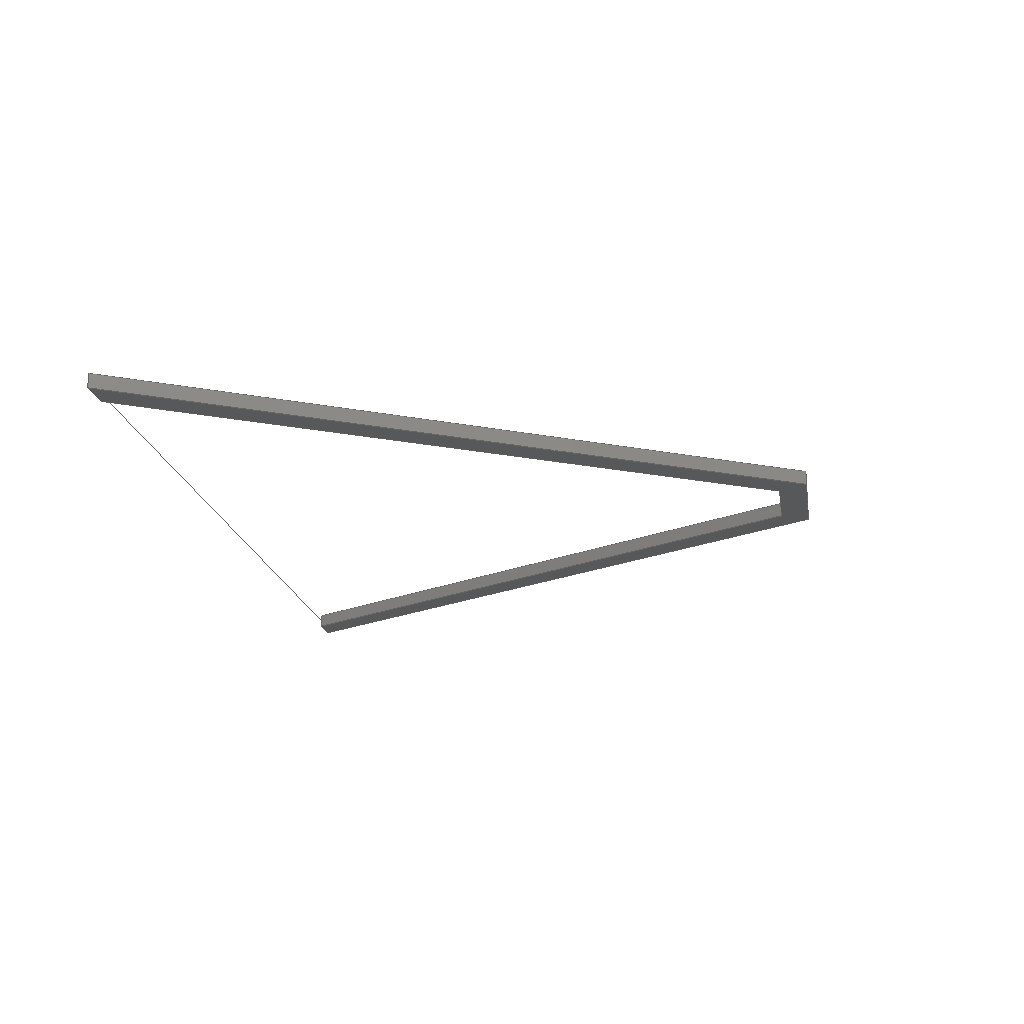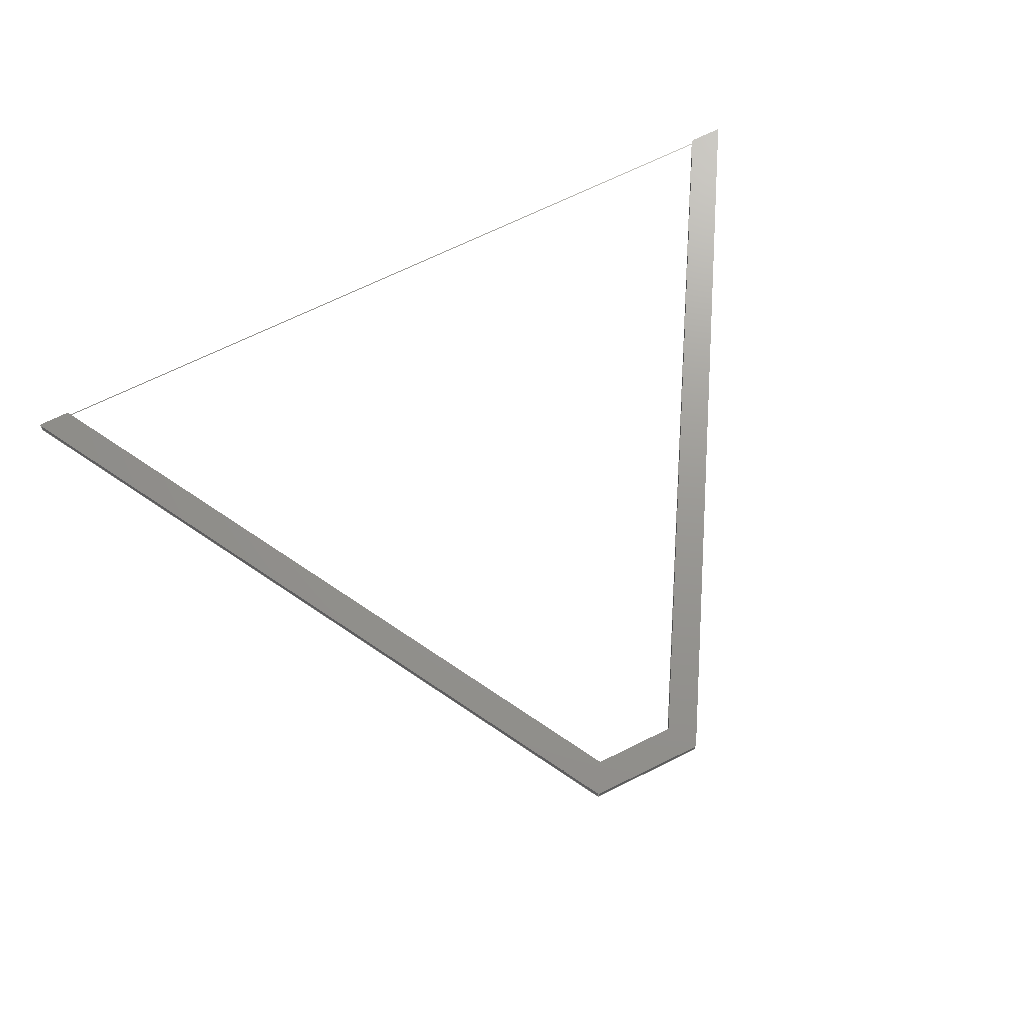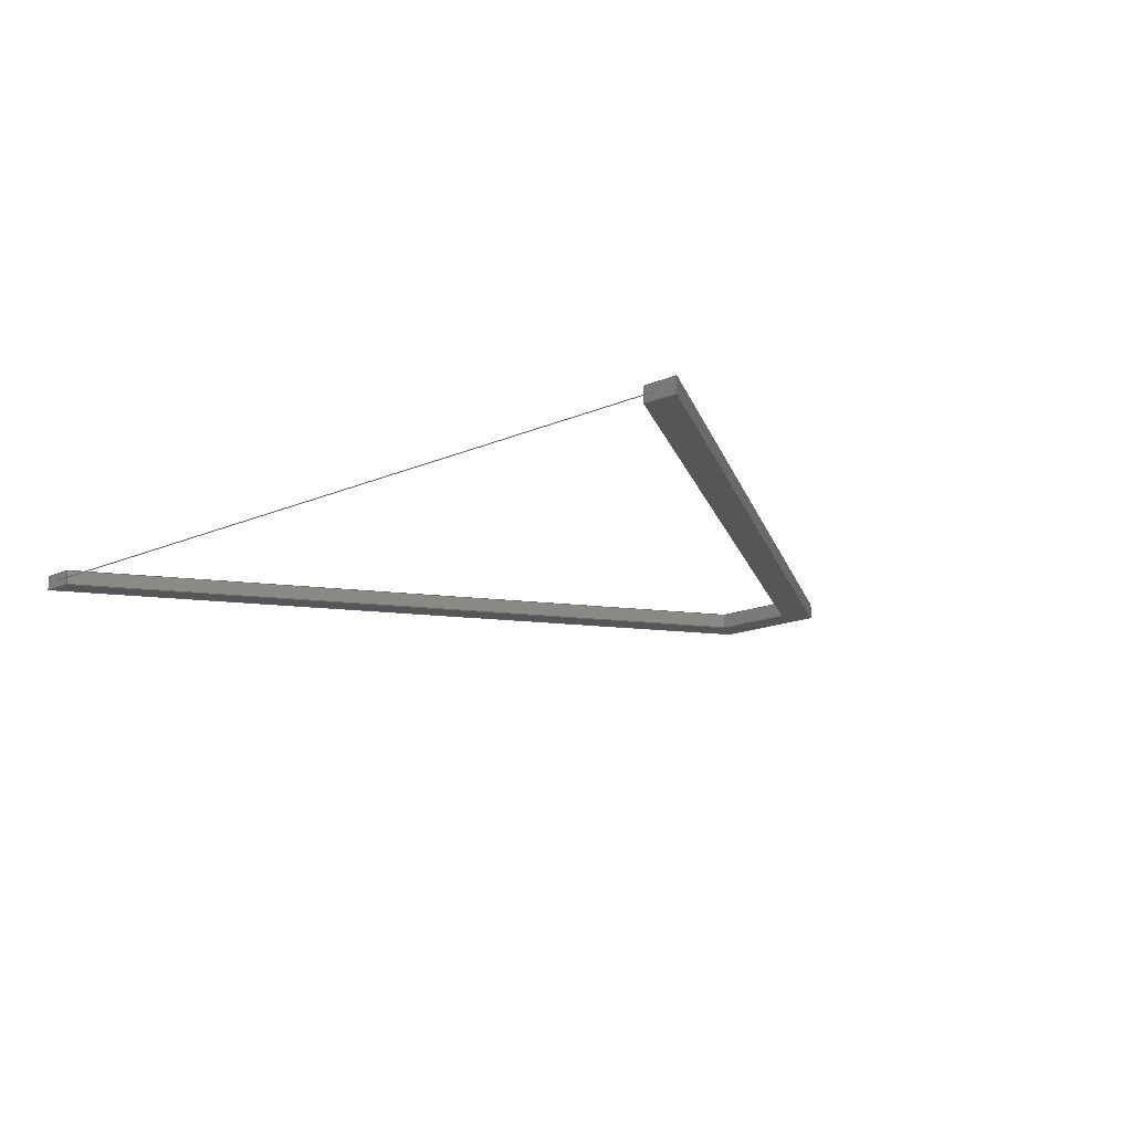
<metadata>
{"format":"step","ext":"stp","renderer":"f3d","projection":"perspective","resolution":1024,"background":"white","views":[{"elev":-19.0,"azim":-80.5,"up":"+Z"},{"elev":70.4,"azim":-26.1,"up":"+Z"},{"elev":-14.9,"azim":-135.8,"up":"+Z"}]}
</metadata>
<code>
ISO-10303-21;
DATA;
#1=MECHANICAL_DESIGN_GEOMETRIC_PRESENTATION_REPRESENTATION('',(#8,#9),
#319);
#2=GEOMETRICALLY_BOUNDED_WIREFRAME_SHAPE_REPRESENTATION('',(#3),#318);
#3=GEOMETRIC_CURVE_SET('Sketch2',(#7));
#4=SHAPE_REPRESENTATION_RELATIONSHIP('SRR','None',#326,#6);
#5=SHAPE_REPRESENTATION_RELATIONSHIP('SRR','None',#326,#2);
#6=ADVANCED_BREP_SHAPE_REPRESENTATION('',(#10),#318);
#7=POLYLINE('',(#314,#315));
#8=STYLED_ITEM('',(#335),#10);
#9=STYLED_ITEM('',(#336),#7);
#10=MANIFOLD_SOLID_BREP('Solid1',#187);
#11=FACE_OUTER_BOUND('',#21,.T.);
#12=FACE_OUTER_BOUND('',#22,.T.);
#13=FACE_OUTER_BOUND('',#23,.T.);
#14=FACE_OUTER_BOUND('',#24,.T.);
#15=FACE_OUTER_BOUND('',#25,.T.);
#16=FACE_OUTER_BOUND('',#26,.T.);
#17=FACE_OUTER_BOUND('',#27,.T.);
#18=FACE_OUTER_BOUND('',#28,.T.);
#19=FACE_OUTER_BOUND('',#29,.T.);
#20=FACE_OUTER_BOUND('',#30,.T.);
#21=EDGE_LOOP('',(#119,#120,#121,#122));
#22=EDGE_LOOP('',(#123,#124,#125,#126));
#23=EDGE_LOOP('',(#127,#128,#129,#130));
#24=EDGE_LOOP('',(#131,#132,#133,#134,#135,#136,#137,#138));
#25=EDGE_LOOP('',(#139,#140,#141,#142));
#26=EDGE_LOOP('',(#143,#144,#145,#146));
#27=EDGE_LOOP('',(#147,#148,#149,#150));
#28=EDGE_LOOP('',(#151,#152,#153,#154));
#29=EDGE_LOOP('',(#155,#156,#157,#158));
#30=EDGE_LOOP('',(#159,#160,#161,#162,#163,#164,#165,#166));
#31=LINE('',#267,#55);
#32=LINE('',#269,#56);
#33=LINE('',#271,#57);
#34=LINE('',#272,#58);
#35=LINE('',#275,#59);
#36=LINE('',#277,#60);
#37=LINE('',#278,#61);
#38=LINE('',#281,#62);
#39=LINE('',#283,#63);
#40=LINE('',#284,#64);
#41=LINE('',#288,#65);
#42=LINE('',#289,#66);
#43=LINE('',#291,#67);
#44=LINE('',#293,#68);
#45=LINE('',#294,#69);
#46=LINE('',#297,#70);
#47=LINE('',#298,#71);
#48=LINE('',#301,#72);
#49=LINE('',#302,#73);
#50=LINE('',#305,#74);
#51=LINE('',#306,#75);
#52=LINE('',#309,#76);
#53=LINE('',#310,#77);
#54=LINE('',#312,#78);
#55=VECTOR('',#221,10);
#56=VECTOR('',#222,10);
#57=VECTOR('',#223,10);
#58=VECTOR('',#224,10);
#59=VECTOR('',#227,10);
#60=VECTOR('',#228,10);
#61=VECTOR('',#229,10);
#62=VECTOR('',#232,10);
#63=VECTOR('',#233,10);
#64=VECTOR('',#234,10);
#65=VECTOR('',#237,10);
#66=VECTOR('',#238,10);
#67=VECTOR('',#239,10);
#68=VECTOR('',#240,10);
#69=VECTOR('',#241,10);
#70=VECTOR('',#244,10);
#71=VECTOR('',#245,10);
#72=VECTOR('',#248,10);
#73=VECTOR('',#249,10);
#74=VECTOR('',#252,10);
#75=VECTOR('',#253,10);
#76=VECTOR('',#256,10);
#77=VECTOR('',#257,10);
#78=VECTOR('',#260,10);
#79=VERTEX_POINT('',#265);
#80=VERTEX_POINT('',#266);
#81=VERTEX_POINT('',#268);
#82=VERTEX_POINT('',#270);
#83=VERTEX_POINT('',#274);
#84=VERTEX_POINT('',#276);
#85=VERTEX_POINT('',#280);
#86=VERTEX_POINT('',#282);
#87=VERTEX_POINT('',#286);
#88=VERTEX_POINT('',#287);
#89=VERTEX_POINT('',#290);
#90=VERTEX_POINT('',#292);
#91=VERTEX_POINT('',#296);
#92=VERTEX_POINT('',#300);
#93=VERTEX_POINT('',#304);
#94=VERTEX_POINT('',#308);
#95=EDGE_CURVE('',#79,#80,#31,.T.);
#96=EDGE_CURVE('',#79,#81,#32,.T.);
#97=EDGE_CURVE('',#81,#82,#33,.T.);
#98=EDGE_CURVE('',#82,#80,#34,.T.);
#99=EDGE_CURVE('',#81,#83,#35,.T.);
#100=EDGE_CURVE('',#83,#84,#36,.T.);
#101=EDGE_CURVE('',#84,#82,#37,.T.);
#102=EDGE_CURVE('',#83,#85,#38,.T.);
#103=EDGE_CURVE('',#86,#85,#39,.T.);
#104=EDGE_CURVE('',#86,#84,#40,.T.);
#105=EDGE_CURVE('',#87,#88,#41,.T.);
#106=EDGE_CURVE('',#88,#85,#42,.T.);
#107=EDGE_CURVE('',#89,#79,#43,.T.);
#108=EDGE_CURVE('',#89,#90,#44,.T.);
#109=EDGE_CURVE('',#90,#87,#45,.T.);
#110=EDGE_CURVE('',#91,#88,#46,.T.);
#111=EDGE_CURVE('',#91,#86,#47,.T.);
#112=EDGE_CURVE('',#92,#80,#48,.T.);
#113=EDGE_CURVE('',#89,#92,#49,.T.);
#114=EDGE_CURVE('',#93,#92,#50,.T.);
#115=EDGE_CURVE('',#90,#93,#51,.T.);
#116=EDGE_CURVE('',#94,#93,#52,.T.);
#117=EDGE_CURVE('',#87,#94,#53,.T.);
#118=EDGE_CURVE('',#91,#94,#54,.T.);
#119=ORIENTED_EDGE('',*,*,#95,.F.);
#120=ORIENTED_EDGE('',*,*,#96,.T.);
#121=ORIENTED_EDGE('',*,*,#97,.T.);
#122=ORIENTED_EDGE('',*,*,#98,.T.);
#123=ORIENTED_EDGE('',*,*,#97,.F.);
#124=ORIENTED_EDGE('',*,*,#99,.T.);
#125=ORIENTED_EDGE('',*,*,#100,.T.);
#126=ORIENTED_EDGE('',*,*,#101,.T.);
#127=ORIENTED_EDGE('',*,*,#100,.F.);
#128=ORIENTED_EDGE('',*,*,#102,.T.);
#129=ORIENTED_EDGE('',*,*,#103,.F.);
#130=ORIENTED_EDGE('',*,*,#104,.T.);
#131=ORIENTED_EDGE('',*,*,#105,.T.);
#132=ORIENTED_EDGE('',*,*,#106,.T.);
#133=ORIENTED_EDGE('',*,*,#102,.F.);
#134=ORIENTED_EDGE('',*,*,#99,.F.);
#135=ORIENTED_EDGE('',*,*,#96,.F.);
#136=ORIENTED_EDGE('',*,*,#107,.F.);
#137=ORIENTED_EDGE('',*,*,#108,.T.);
#138=ORIENTED_EDGE('',*,*,#109,.T.);
#139=ORIENTED_EDGE('',*,*,#110,.F.);
#140=ORIENTED_EDGE('',*,*,#111,.T.);
#141=ORIENTED_EDGE('',*,*,#103,.T.);
#142=ORIENTED_EDGE('',*,*,#106,.F.);
#143=ORIENTED_EDGE('',*,*,#112,.F.);
#144=ORIENTED_EDGE('',*,*,#113,.F.);
#145=ORIENTED_EDGE('',*,*,#107,.T.);
#146=ORIENTED_EDGE('',*,*,#95,.T.);
#147=ORIENTED_EDGE('',*,*,#113,.T.);
#148=ORIENTED_EDGE('',*,*,#114,.F.);
#149=ORIENTED_EDGE('',*,*,#115,.F.);
#150=ORIENTED_EDGE('',*,*,#108,.F.);
#151=ORIENTED_EDGE('',*,*,#115,.T.);
#152=ORIENTED_EDGE('',*,*,#116,.F.);
#153=ORIENTED_EDGE('',*,*,#117,.F.);
#154=ORIENTED_EDGE('',*,*,#109,.F.);
#155=ORIENTED_EDGE('',*,*,#117,.T.);
#156=ORIENTED_EDGE('',*,*,#118,.F.);
#157=ORIENTED_EDGE('',*,*,#110,.T.);
#158=ORIENTED_EDGE('',*,*,#105,.F.);
#159=ORIENTED_EDGE('',*,*,#118,.T.);
#160=ORIENTED_EDGE('',*,*,#116,.T.);
#161=ORIENTED_EDGE('',*,*,#114,.T.);
#162=ORIENTED_EDGE('',*,*,#112,.T.);
#163=ORIENTED_EDGE('',*,*,#98,.F.);
#164=ORIENTED_EDGE('',*,*,#101,.F.);
#165=ORIENTED_EDGE('',*,*,#104,.F.);
#166=ORIENTED_EDGE('',*,*,#111,.F.);
#167=PLANE('',#207);
#168=PLANE('',#208);
#169=PLANE('',#209);
#170=PLANE('',#210);
#171=PLANE('',#211);
#172=PLANE('',#212);
#173=PLANE('',#213);
#174=PLANE('',#214);
#175=PLANE('',#215);
#176=PLANE('',#216);
#177=ADVANCED_FACE('',(#11),#167,.F.);
#178=ADVANCED_FACE('',(#12),#168,.F.);
#179=ADVANCED_FACE('',(#13),#169,.F.);
#180=ADVANCED_FACE('',(#14),#170,.T.);
#181=ADVANCED_FACE('',(#15),#171,.T.);
#182=ADVANCED_FACE('',(#16),#172,.T.);
#183=ADVANCED_FACE('',(#17),#173,.T.);
#184=ADVANCED_FACE('',(#18),#174,.T.);
#185=ADVANCED_FACE('',(#19),#175,.T.);
#186=ADVANCED_FACE('',(#20),#176,.T.);
#187=CLOSED_SHELL('',(#177,#178,#179,#180,#181,#182,#183,#184,#185,#186));
#188=DERIVED_UNIT_ELEMENT(#190,1);
#189=DERIVED_UNIT_ELEMENT(#321,3);
#190=(
MASS_UNIT()
NAMED_UNIT(*)
SI_UNIT($,.GRAM.)
);
#191=DERIVED_UNIT((#188,#189));
#192=MEASURE_REPRESENTATION_ITEM('density measure',
POSITIVE_RATIO_MEASURE(1),#191);
#193=PROPERTY_DEFINITION_REPRESENTATION(#198,#195);
#194=PROPERTY_DEFINITION_REPRESENTATION(#199,#196);
#195=REPRESENTATION('material name',(#197),#318);
#196=REPRESENTATION('density',(#192),#318);
#197=DESCRIPTIVE_REPRESENTATION_ITEM('Generic','Generic');
#198=PROPERTY_DEFINITION('material property','material name',#328);
#199=PROPERTY_DEFINITION('material property','density of part',#328);
#200=DATE_TIME_ROLE('creation_date');
#201=APPLIED_DATE_AND_TIME_ASSIGNMENT(#202,#200,(#328));
#202=DATE_AND_TIME(#203,#204);
#203=CALENDAR_DATE(2021,4,5);
#204=LOCAL_TIME(0,0,0,#205);
#205=COORDINATED_UNIVERSAL_TIME_OFFSET(0,0,.BEHIND.);
#206=AXIS2_PLACEMENT_3D('placement',#263,#217,#218);
#207=AXIS2_PLACEMENT_3D('',#264,#219,#220);
#208=AXIS2_PLACEMENT_3D('',#273,#225,#226);
#209=AXIS2_PLACEMENT_3D('',#279,#230,#231);
#210=AXIS2_PLACEMENT_3D('',#285,#235,#236);
#211=AXIS2_PLACEMENT_3D('',#295,#242,#243);
#212=AXIS2_PLACEMENT_3D('',#299,#246,#247);
#213=AXIS2_PLACEMENT_3D('',#303,#250,#251);
#214=AXIS2_PLACEMENT_3D('',#307,#254,#255);
#215=AXIS2_PLACEMENT_3D('',#311,#258,#259);
#216=AXIS2_PLACEMENT_3D('',#313,#261,#262);
#217=DIRECTION('axis',(0,0,1));
#218=DIRECTION('refdir',(1,0,0));
#219=DIRECTION('center_axis',(-0.866,0.5,0));
#220=DIRECTION('ref_axis',(-0.5,-0.866,0));
#221=DIRECTION('',(0,0,1));
#222=DIRECTION('',(0.5,0.866,0));
#223=DIRECTION('',(0,0,1));
#224=DIRECTION('',(-0.5,-0.866,0));
#225=DIRECTION('center_axis',(3.934e-15,-1,0));
#226=DIRECTION('ref_axis',(1,3.934e-15,0));
#227=DIRECTION('',(-1,-3.934e-15,0));
#228=DIRECTION('',(0,0,1));
#229=DIRECTION('',(1,3.934e-15,0));
#230=DIRECTION('center_axis',(0.866,-0.5,0));
#231=DIRECTION('ref_axis',(0.5,0.866,0));
#232=DIRECTION('',(-0.5,-0.866,0));
#233=DIRECTION('',(0,0,-1));
#234=DIRECTION('',(0.5,0.866,0));
#235=DIRECTION('center_axis',(0,0,-1));
#236=DIRECTION('ref_axis',(-1,0,0));
#237=DIRECTION('',(0.5,-0.866,0));
#238=DIRECTION('',(1,0,0));
#239=DIRECTION('',(1,6.123e-16,0));
#240=DIRECTION('',(-0.5,0.866,0));
#241=DIRECTION('',(1,-3.077e-15,0));
#242=DIRECTION('center_axis',(0,1,0));
#243=DIRECTION('ref_axis',(-1,0,0));
#244=DIRECTION('',(0,0,-1));
#245=DIRECTION('',(1,8.573e-16,0));
#246=DIRECTION('center_axis',(2.449e-16,-1,0));
#247=DIRECTION('ref_axis',(1,2.449e-16,0));
#248=DIRECTION('',(1,2.449e-16,0));
#249=DIRECTION('',(0,0,1));
#250=DIRECTION('center_axis',(-0.866,-0.5,0));
#251=DIRECTION('ref_axis',(0.5,-0.866,0));
#252=DIRECTION('',(0.5,-0.866,0));
#253=DIRECTION('',(0,0,1));
#254=DIRECTION('center_axis',(3.077e-15,1,0));
#255=DIRECTION('ref_axis',(-1,3.077e-15,0));
#256=DIRECTION('',(-1,3.077e-15,0));
#257=DIRECTION('',(0,0,1));
#258=DIRECTION('center_axis',(0.866,0.5,0));
#259=DIRECTION('ref_axis',(-0.5,0.866,0));
#260=DIRECTION('',(-0.5,0.866,0));
#261=DIRECTION('center_axis',(0,0,1));
#262=DIRECTION('ref_axis',(1,0,0));
#263=CARTESIAN_POINT('',(0,0,0));
#264=CARTESIAN_POINT('Origin',(150,225.2,0));
#265=CARTESIAN_POINT('',(20,1.27e-14,-2.5));
#266=CARTESIAN_POINT('',(20,1.27e-14,2.5));
#267=CARTESIAN_POINT('',(20,1.225e-14,0));
#268=CARTESIAN_POINT('',(150,225.2,-2.5));
#269=CARTESIAN_POINT('',(150,225.2,-2.5));
#270=CARTESIAN_POINT('',(150,225.2,2.5));
#271=CARTESIAN_POINT('',(150,225.2,0));
#272=CARTESIAN_POINT('',(150,225.2,2.5));
#273=CARTESIAN_POINT('Origin',(138.5,225.2,0));
#274=CARTESIAN_POINT('',(138.5,225.2,-2.5));
#275=CARTESIAN_POINT('',(138.5,225.2,-2.5));
#276=CARTESIAN_POINT('',(138.5,225.2,2.5));
#277=CARTESIAN_POINT('',(138.5,225.2,0));
#278=CARTESIAN_POINT('',(138.5,225.2,2.5));
#279=CARTESIAN_POINT('Origin',(14.23,10,0));
#280=CARTESIAN_POINT('',(14.23,10,-2.5));
#281=CARTESIAN_POINT('',(14.23,10,-2.5));
#282=CARTESIAN_POINT('',(14.23,10,2.5));
#283=CARTESIAN_POINT('',(14.23,10,0));
#284=CARTESIAN_POINT('',(14.23,10,2.5));
#285=CARTESIAN_POINT('Origin',(-75,112.6,-2.5));
#286=CARTESIAN_POINT('',(-138.5,225.2,-2.5));
#287=CARTESIAN_POINT('',(-14.23,10,-2.5));
#288=CARTESIAN_POINT('',(-14.23,10,-2.5));
#289=CARTESIAN_POINT('',(-4.286e-15,10,-2.5));
#290=CARTESIAN_POINT('',(-20,-4.441e-15,-2.5));
#291=CARTESIAN_POINT('',(20,1.225e-14,-2.5));
#292=CARTESIAN_POINT('',(-150,225.2,-2.5));
#293=CARTESIAN_POINT('',(-150,225.2,-2.5));
#294=CARTESIAN_POINT('',(-138.5,225.2,-2.5));
#295=CARTESIAN_POINT('Origin',(-4.286e-15,10,0));
#296=CARTESIAN_POINT('',(-14.23,10,2.5));
#297=CARTESIAN_POINT('',(-14.23,10,0));
#298=CARTESIAN_POINT('',(-4.286e-15,10,2.5));
#299=CARTESIAN_POINT('Origin',(-20,-4.899e-15,0));
#300=CARTESIAN_POINT('',(-20,-4.441e-15,2.5));
#301=CARTESIAN_POINT('',(-20,-4.899e-15,2.5));
#302=CARTESIAN_POINT('',(-20,-4.899e-15,0));
#303=CARTESIAN_POINT('Origin',(-150,225.2,0));
#304=CARTESIAN_POINT('',(-150,225.2,2.5));
#305=CARTESIAN_POINT('',(-150,225.2,2.5));
#306=CARTESIAN_POINT('',(-150,225.2,0));
#307=CARTESIAN_POINT('Origin',(-138.5,225.2,0));
#308=CARTESIAN_POINT('',(-138.5,225.2,2.5));
#309=CARTESIAN_POINT('',(-138.5,225.2,2.5));
#310=CARTESIAN_POINT('',(-138.5,225.2,0));
#311=CARTESIAN_POINT('Origin',(-14.23,10,0));
#312=CARTESIAN_POINT('',(-14.23,10,2.5));
#313=CARTESIAN_POINT('Origin',(-75,112.6,2.5));
#314=CARTESIAN_POINT('polyline point',(144.2,225.2,
0));
#315=CARTESIAN_POINT('polyline point',(-144.2,225.2,
0));
#316=UNCERTAINTY_MEASURE_WITH_UNIT(LENGTH_MEASURE(0.01),#320,
'DISTANCE_ACCURACY_VALUE',
'Maximum model space distance between geometric entities at asserted c
onnectivities');
#317=UNCERTAINTY_MEASURE_WITH_UNIT(LENGTH_MEASURE(0.01),#320,
'DISTANCE_ACCURACY_VALUE',
'Maximum model space distance between geometric entities at asserted c
onnectivities');
#318=(
GEOMETRIC_REPRESENTATION_CONTEXT(3)
GLOBAL_UNCERTAINTY_ASSIGNED_CONTEXT((#316))
GLOBAL_UNIT_ASSIGNED_CONTEXT((#320,#322,#323))
REPRESENTATION_CONTEXT('','3D')
);
#319=(
GEOMETRIC_REPRESENTATION_CONTEXT(3)
GLOBAL_UNCERTAINTY_ASSIGNED_CONTEXT((#317))
GLOBAL_UNIT_ASSIGNED_CONTEXT((#320,#322,#323))
REPRESENTATION_CONTEXT('','3D')
);
#320=(
LENGTH_UNIT()
NAMED_UNIT(*)
SI_UNIT(.MILLI.,.METRE.)
);
#321=(
LENGTH_UNIT()
NAMED_UNIT(*)
SI_UNIT(.CENTI.,.METRE.)
);
#322=(
NAMED_UNIT(*)
PLANE_ANGLE_UNIT()
SI_UNIT($,.RADIAN.)
);
#323=(
NAMED_UNIT(*)
SI_UNIT($,.STERADIAN.)
SOLID_ANGLE_UNIT()
);
#324=SHAPE_DEFINITION_REPRESENTATION(#325,#326);
#325=PRODUCT_DEFINITION_SHAPE('',$,#328);
#326=SHAPE_REPRESENTATION('',(#206),#318);
#327=PRODUCT_DEFINITION_CONTEXT('part definition',#332,'design');
#328=PRODUCT_DEFINITION('Braccetto','Braccetto',#329,#327);
#329=PRODUCT_DEFINITION_FORMATION('',$,#334);
#330=PRODUCT_RELATED_PRODUCT_CATEGORY('Braccetto','Braccetto',(#334));
#331=APPLICATION_PROTOCOL_DEFINITION('international standard',
'automotive_design',2009,#332);
#332=APPLICATION_CONTEXT(
'Core Data for Automotive Mechanical Design Process');
#333=PRODUCT_CONTEXT('part definition',#332,'mechanical');
#334=PRODUCT('Braccetto','Braccetto',$,(#333));
#335=PRESENTATION_STYLE_ASSIGNMENT((#337));
#336=PRESENTATION_STYLE_ASSIGNMENT((#338));
#337=SURFACE_STYLE_USAGE(.BOTH.,#341);
#338=SURFACE_STYLE_USAGE(.BOTH.,#342);
#339=SURFACE_STYLE_RENDERING_WITH_PROPERTIES($,#349,(#340));
#340=SURFACE_STYLE_TRANSPARENT(0);
#341=SURFACE_SIDE_STYLE('',(#343,#339));
#342=SURFACE_SIDE_STYLE('',(#344));
#343=SURFACE_STYLE_FILL_AREA(#345);
#344=SURFACE_STYLE_FILL_AREA(#346);
#345=FILL_AREA_STYLE('',(#347));
#346=FILL_AREA_STYLE('',(#348));
#347=FILL_AREA_STYLE_COLOUR('',#349);
#348=FILL_AREA_STYLE_COLOUR('',#350);
#349=COLOUR_RGB('',0.749,0.749,0.749);
#350=COLOUR_RGB('',0,0,0);
ENDSEC;
END-ISO-10303-21;

</code>
